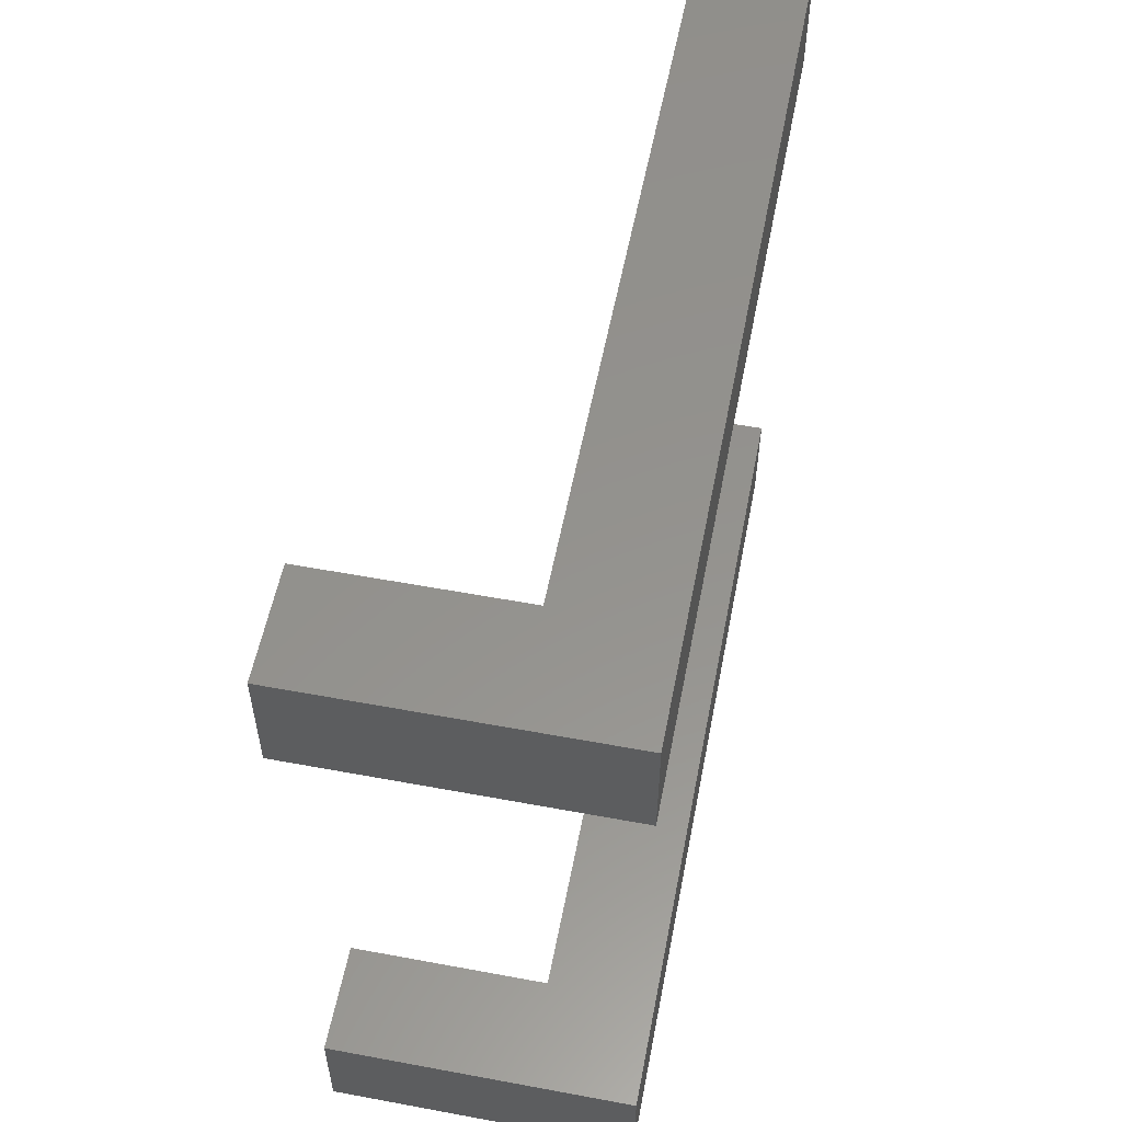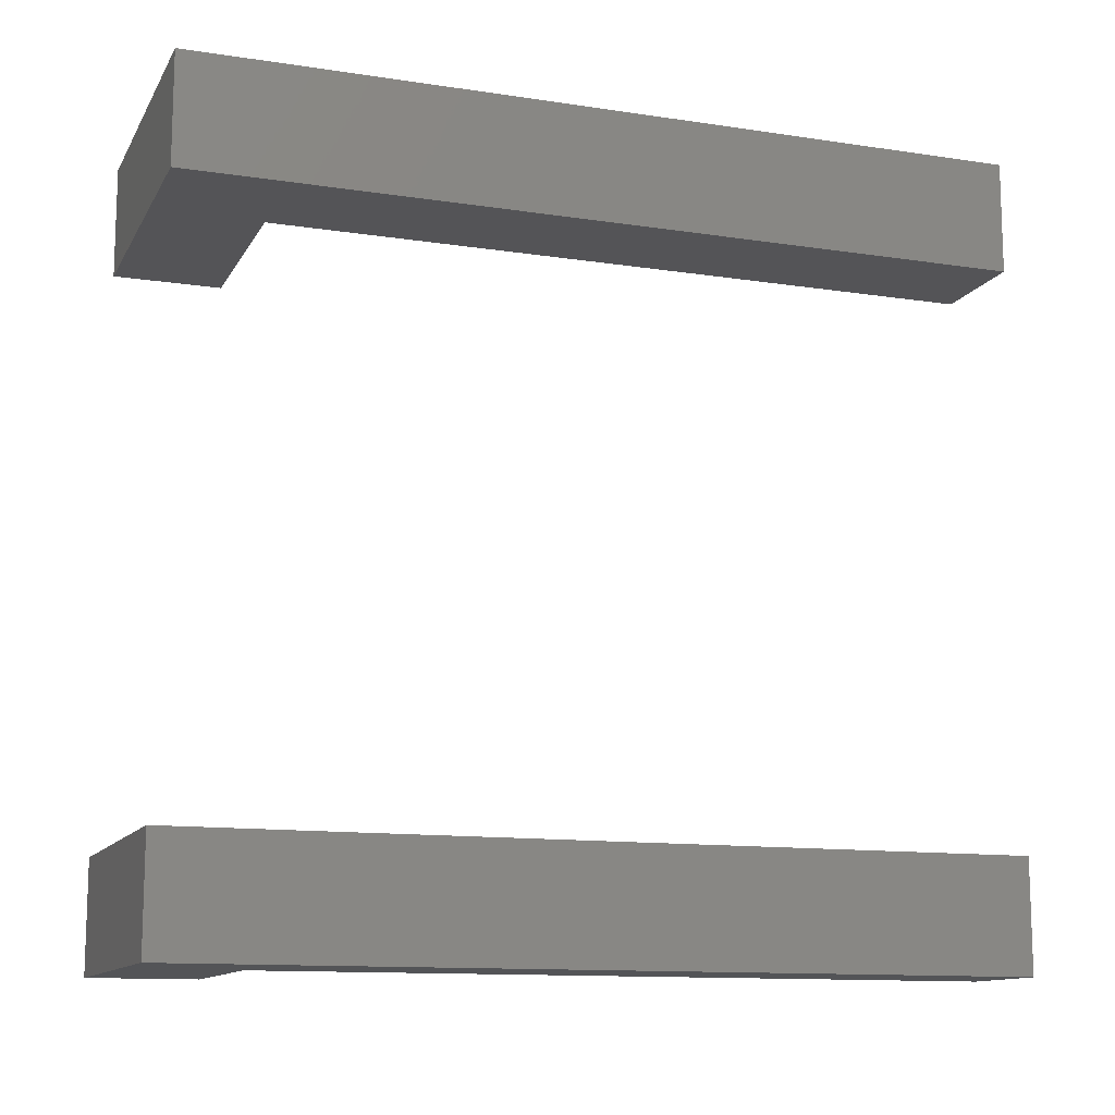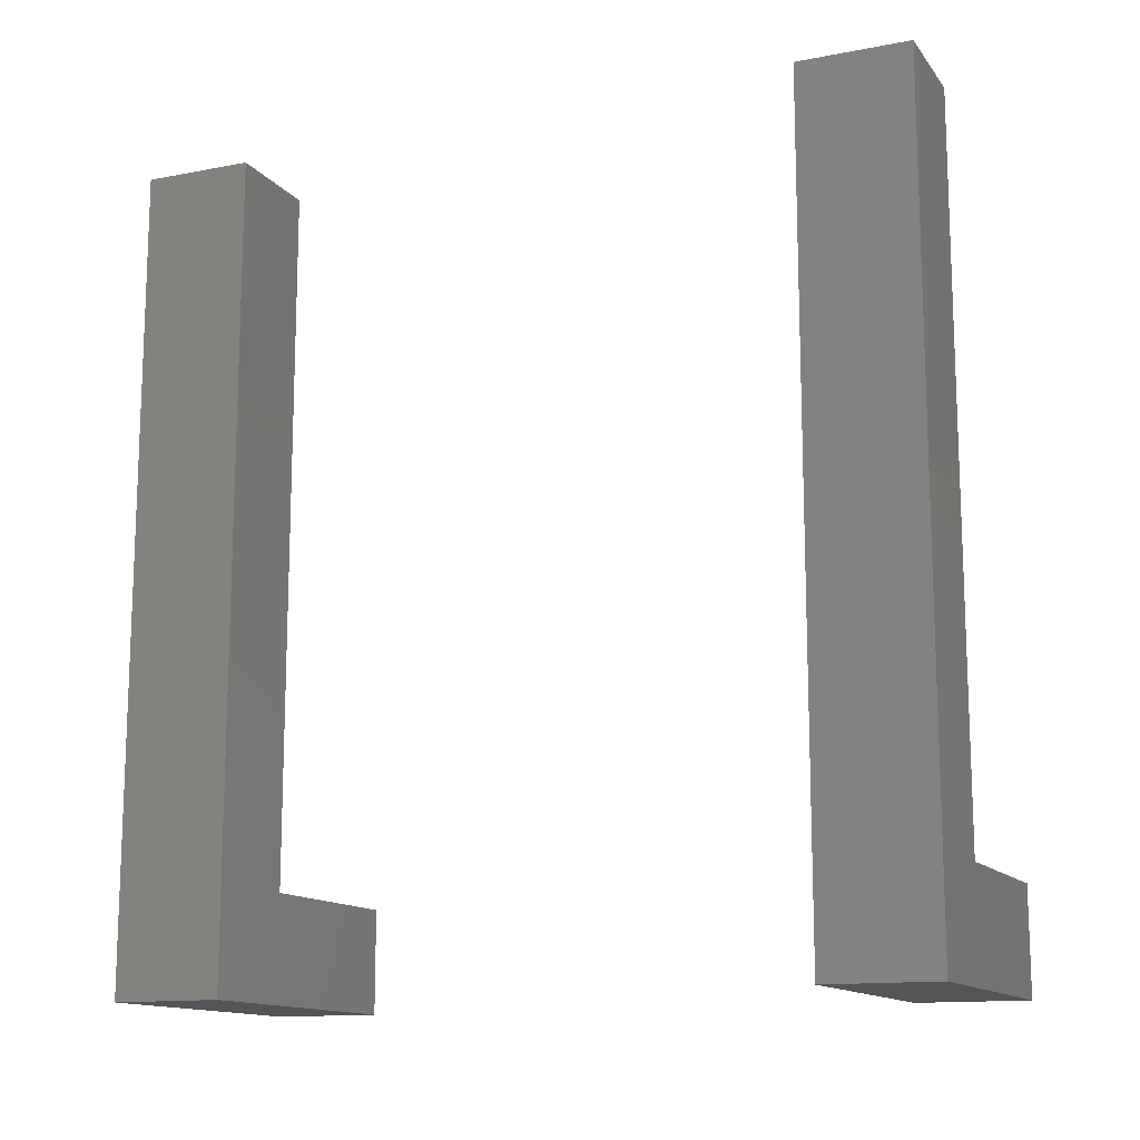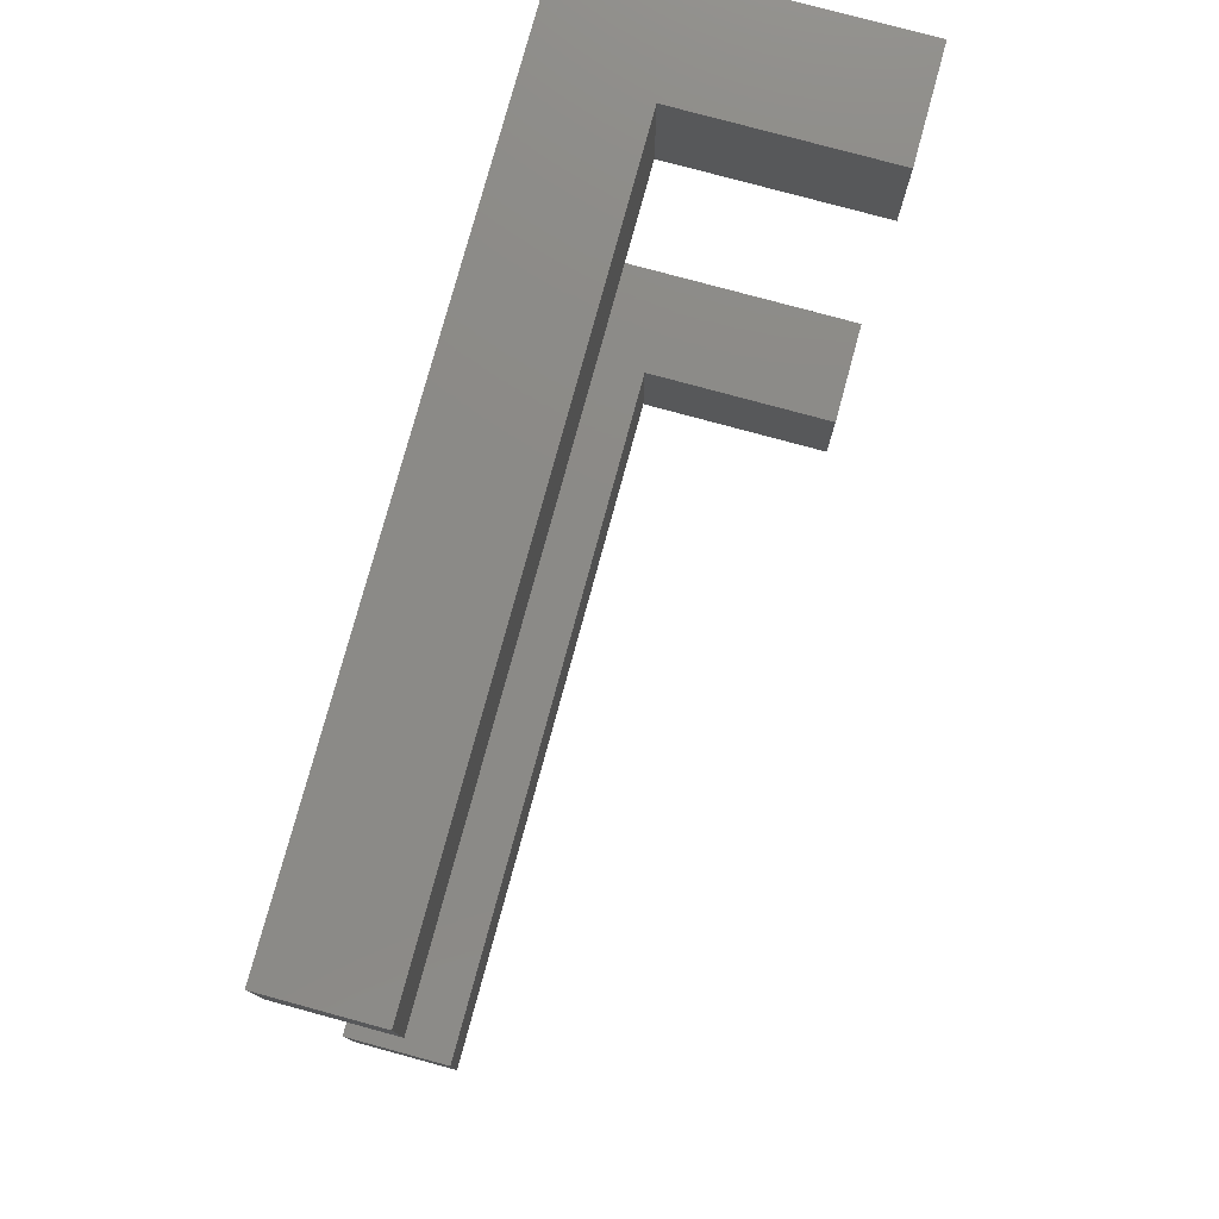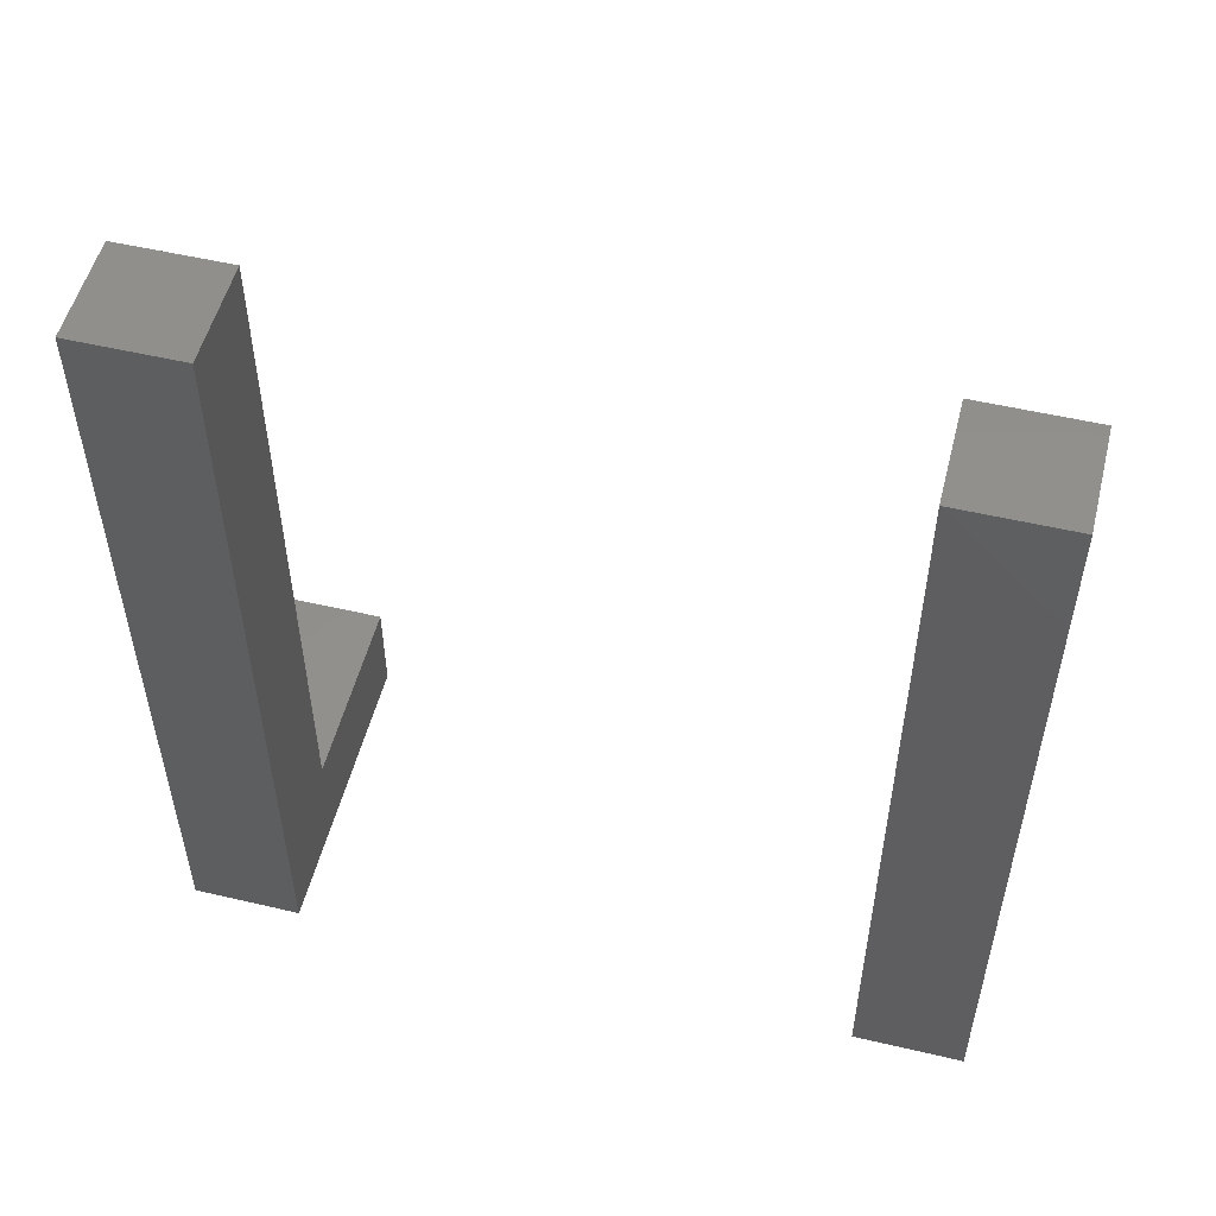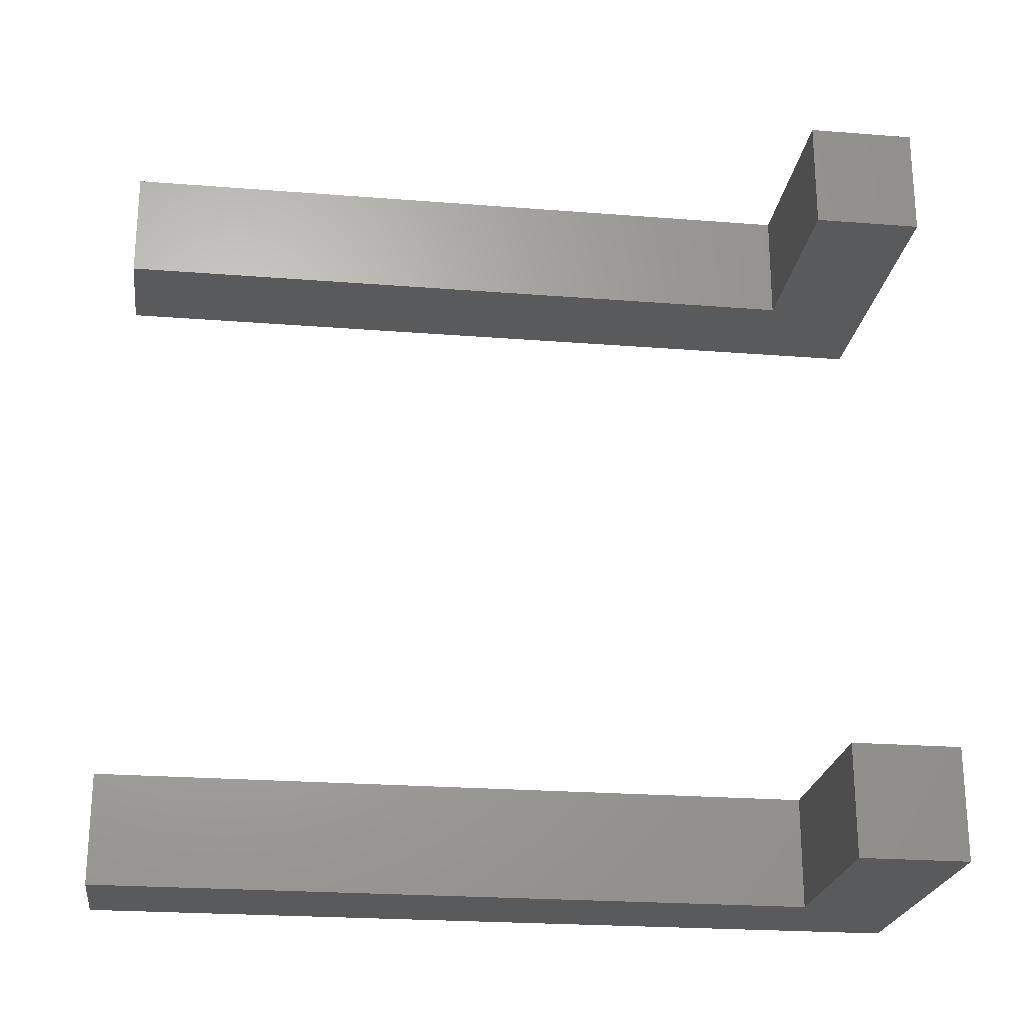
<metadata>
{"format":"stl","ext":"stl","renderer":"f3d","projection":"perspective","resolution":1024,"background":"white","views":[{"elev":56.1,"azim":-169.0,"up":"+Y"},{"elev":-12.4,"azim":-109.5,"up":"+Y"},{"elev":-13.4,"azim":-66.6,"up":"+Z"},{"elev":78.0,"azim":15.2,"up":"+Y"},{"elev":52.9,"azim":-75.9,"up":"+Z"},{"elev":-23.4,"azim":82.4,"up":"+Y"}]}
</metadata>
<code>
# stl→obj: 24 verts, 40 faces
v 22.6 7.2 163.2
v 22.6 10 183.9
v 22.6 10 163.2
v 22.6 7.2 183.9
v 25.3 7.2 183.9
v 25.3 10 183.9
v 25.3 10 165.9
v 25.3 7.2 165.9
v 30.3 10 165.9
v 30.3 10 163.2
v 30.3 7.2 163.2
v 30.3 7.2 165.9
v 22.6 -10 163.2
v 22.6 -7.2 183.9
v 22.6 -7.2 163.2
v 22.6 -10 183.9
v 25.3 -10 183.9
v 25.3 -7.2 183.9
v 25.3 -7.2 165.9
v 25.3 -10 165.9
v 30.3 -7.2 165.9
v 30.3 -7.2 163.2
v 30.3 -10 163.2
v 30.3 -10 165.9
f 1 2 3
f 2 1 4
f 2 5 6
f 5 2 4
f 5 7 6
f 7 5 8
f 9 10 7
f 7 2 6
f 7 3 2
f 3 7 10
f 1 10 11
f 10 1 3
f 4 8 5
f 1 8 4
f 11 8 1
f 8 11 12
f 7 12 9
f 12 7 8
f 12 10 9
f 10 12 11
f 13 14 15
f 14 13 16
f 14 17 18
f 17 14 16
f 17 19 18
f 19 17 20
f 21 22 19
f 19 14 18
f 19 15 14
f 15 19 22
f 13 22 23
f 22 13 15
f 16 20 17
f 13 20 16
f 23 20 13
f 20 23 24
f 19 24 21
f 24 19 20
f 24 22 21
f 22 24 23

</code>
